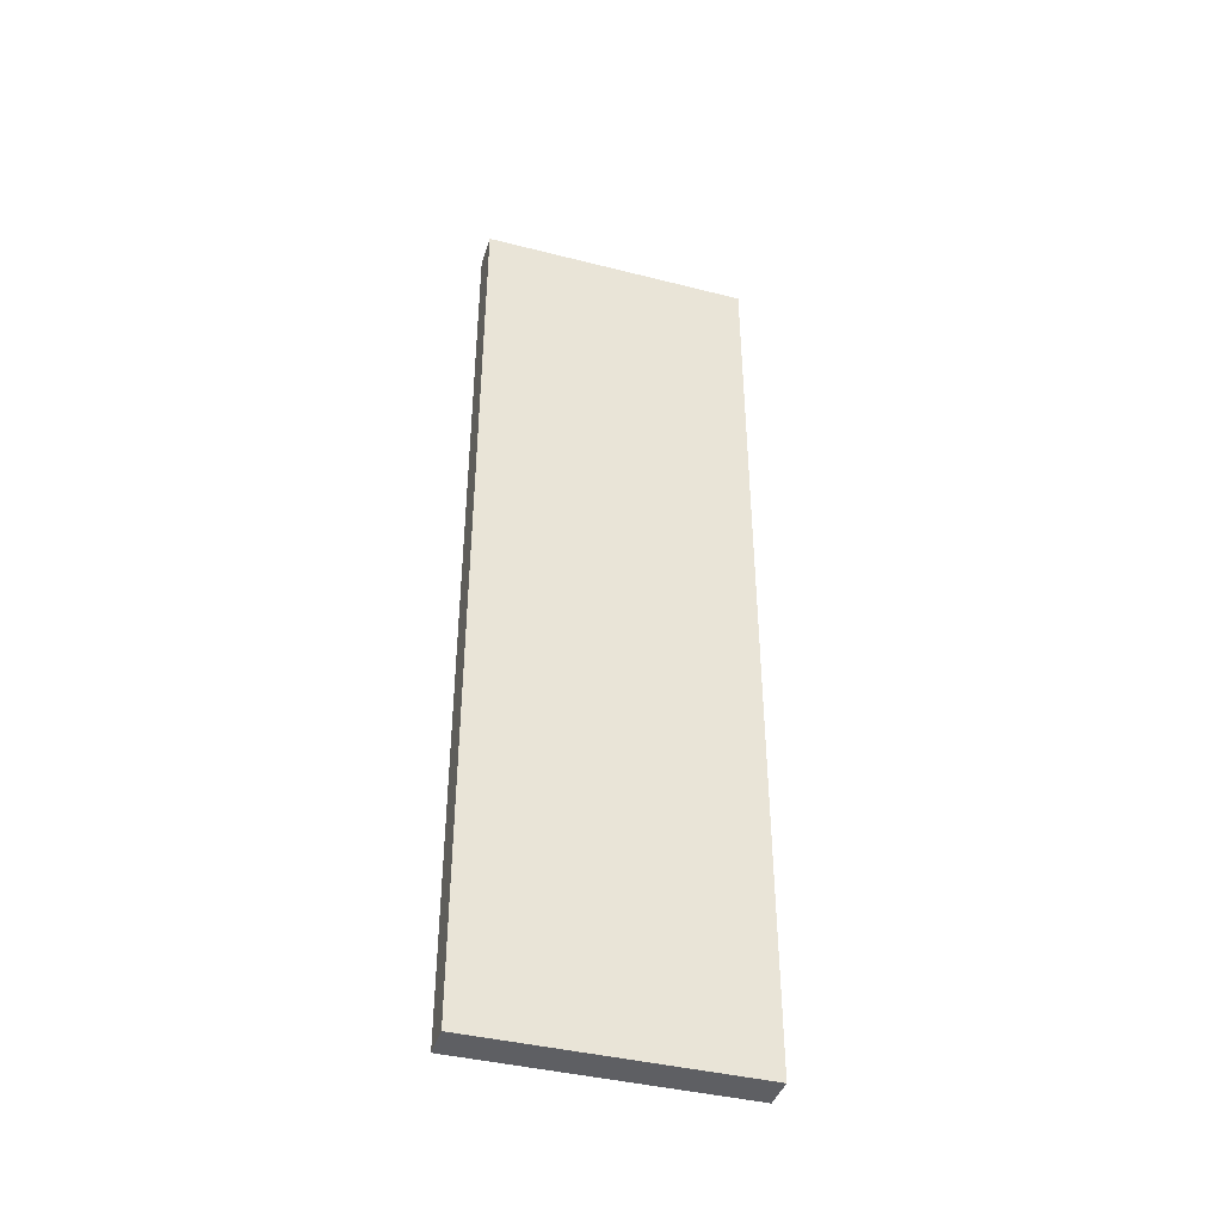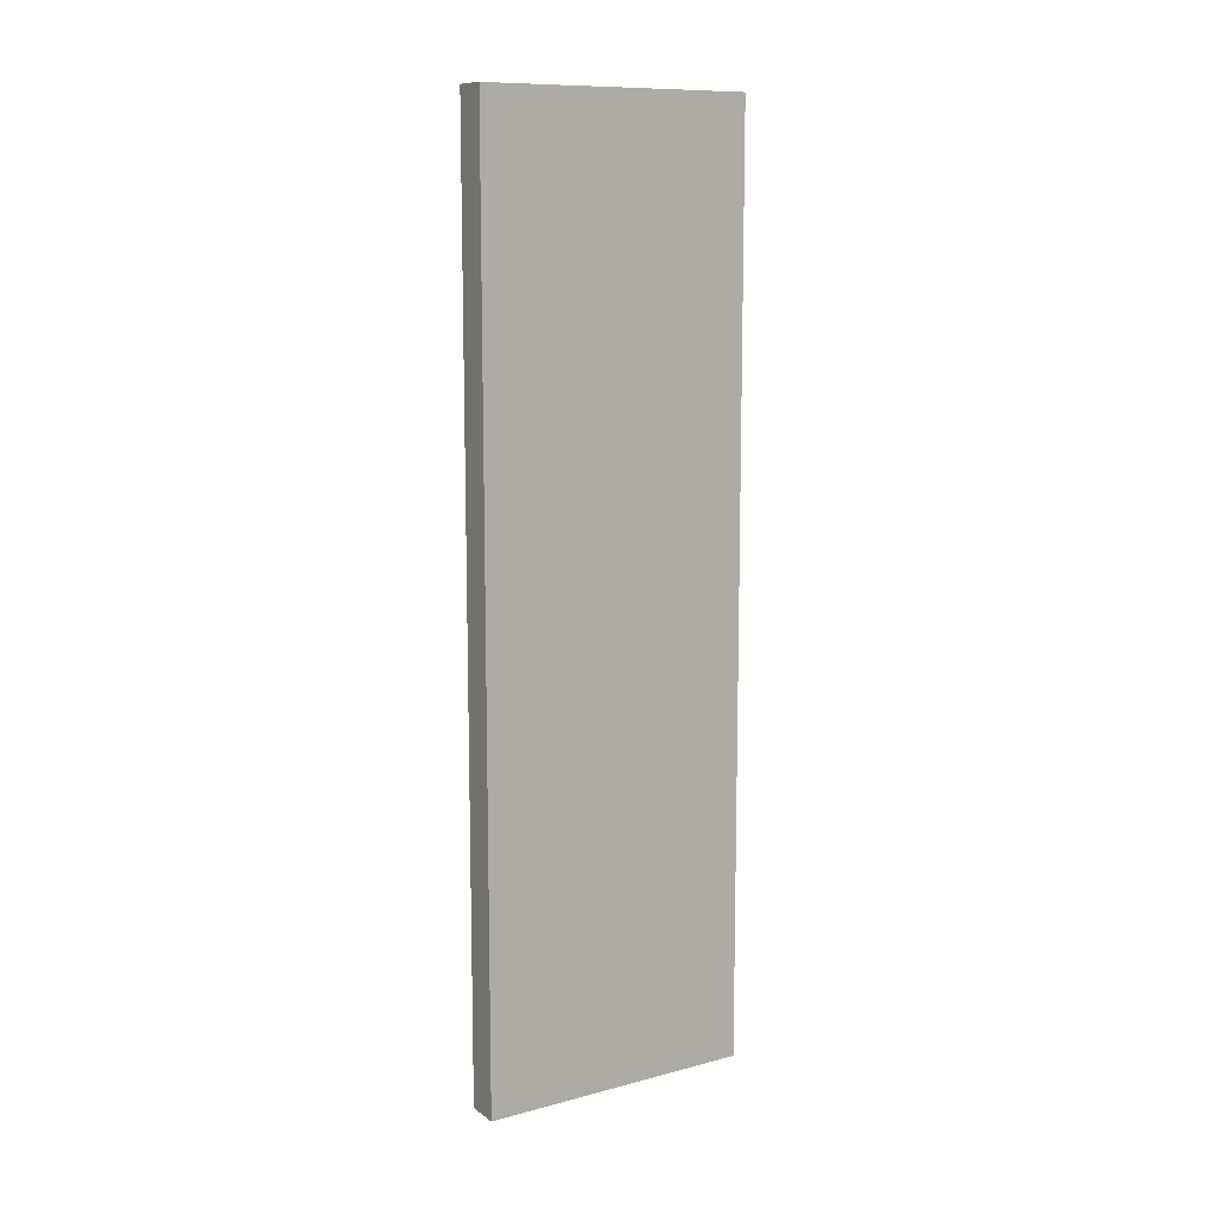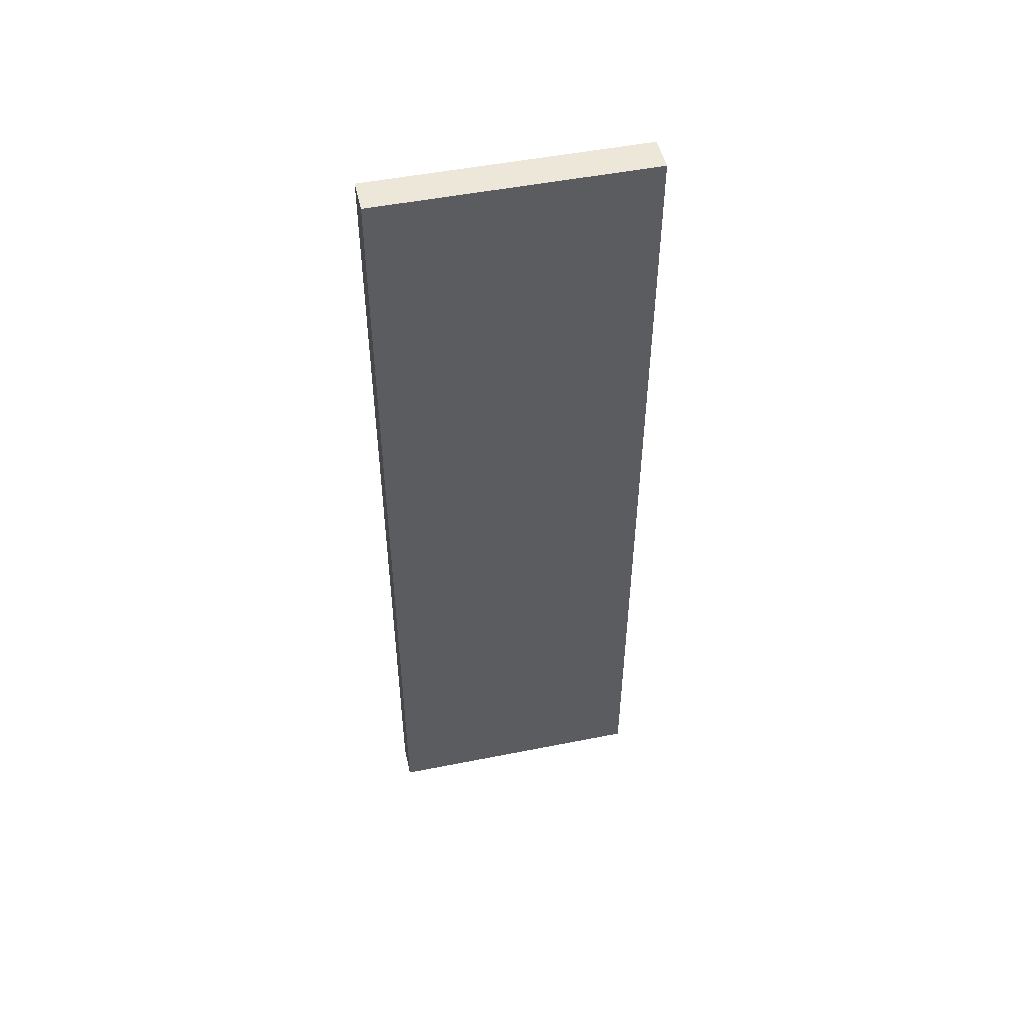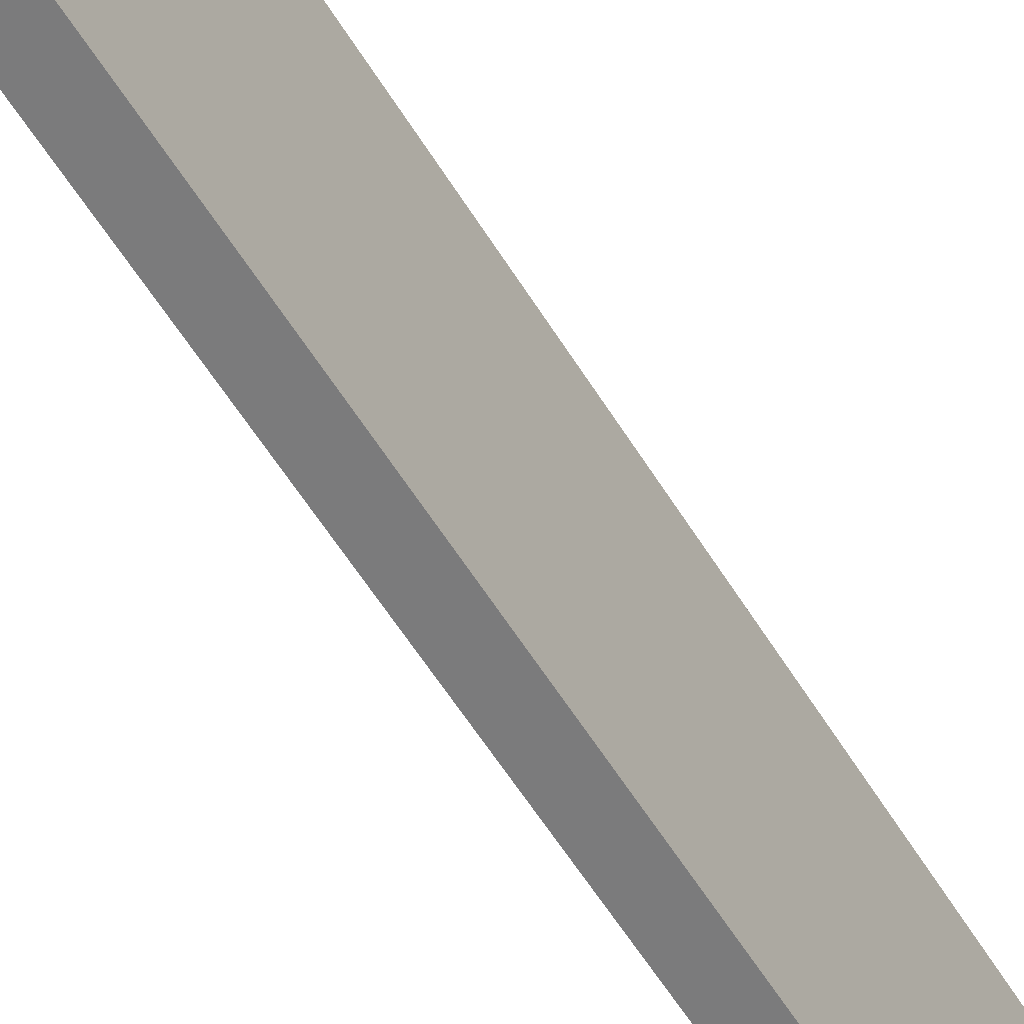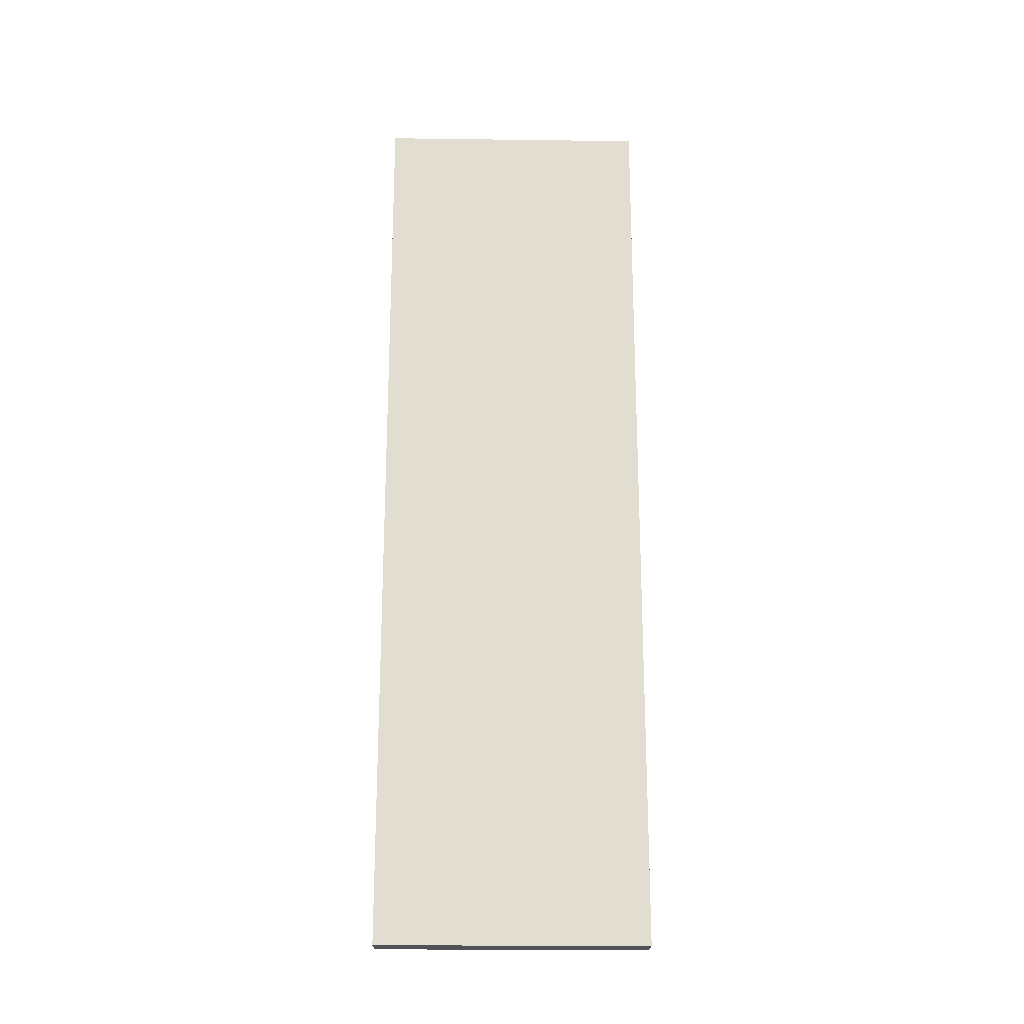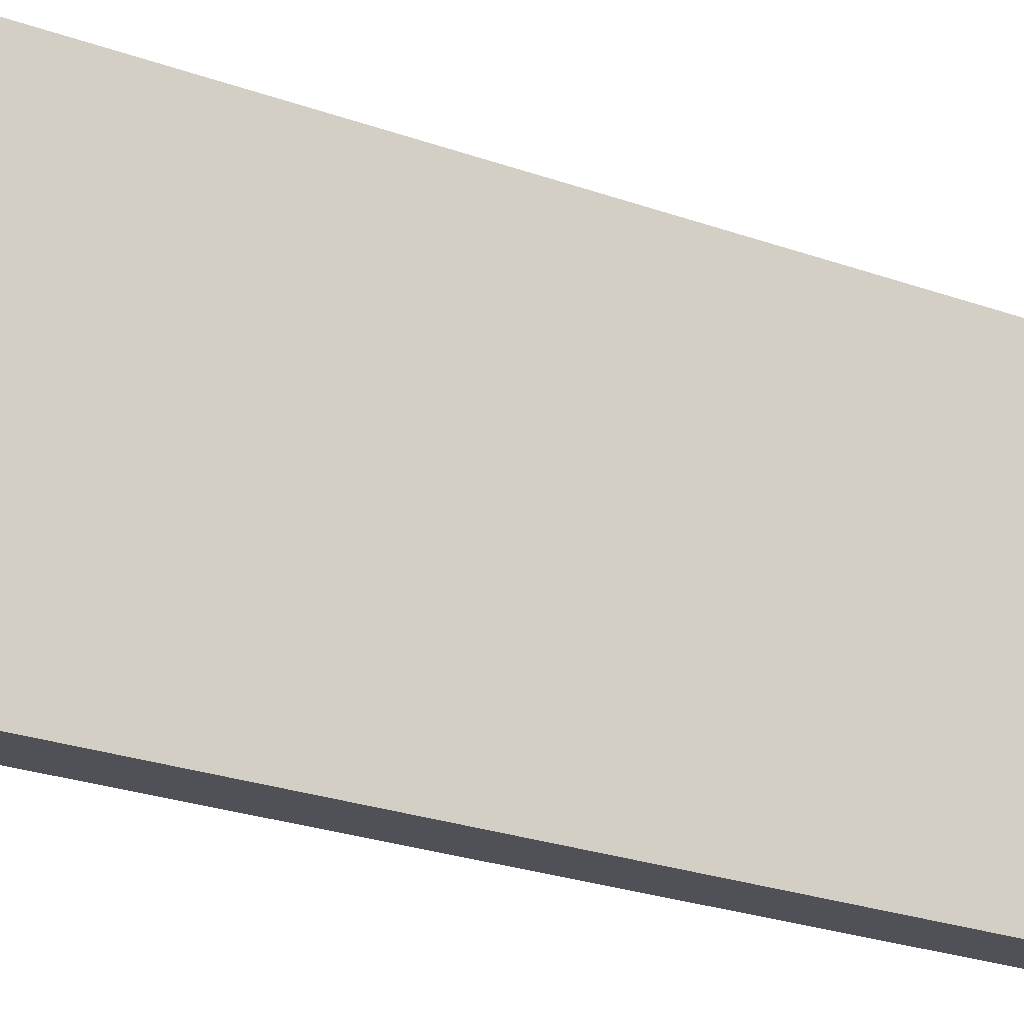
<metadata>
{"format":"obj","ext":"obj","renderer":"f3d","projection":"perspective","resolution":1024,"background":"white","views":[{"elev":-40.9,"azim":-107.2,"up":"+Z"},{"elev":11.0,"azim":57.2,"up":"+Z"},{"elev":50.0,"azim":77.7,"up":"+Z"},{"elev":-59.2,"azim":-148.4,"up":"+Y"},{"elev":-21.0,"azim":88.7,"up":"+Z"},{"elev":-20.7,"azim":-125.0,"up":"+Y"}]}
</metadata>
<code>
o 3600
v 2167 1871 7.12
v 2167 1871 7.12
v 2167 1871 7.12
v 2167 1871 6.85
v 2167 1871 6.85
v 2167 1871 6.85
v 2167 1871 7.12
v 2167 1871 7.12
v 2167 1871 7.12
v 2167 1871 6.85
v 2167 1871 7.12
v 2167 1871 6.85
v 2167 1871 6.85
v 2167 1871 6.85
v 2167 1871 6.85
v 2167 1871 6.85
v 2167 1871 7.12
v 2167 1871 6.85
v 2167 1871 7.12
v 2167 1871 6.85
v 2167 1871 6.85
v 2167 1871 7.12
v 2167 1871 6.85
v 2167 1871 6.85
v 2167 1871 7.12
v 2167 1871 7.12
v 2167 1871 6.85
v 2167 1871 7.12
v 2167 1871 7.12
f 1 2 3
f 1 4 5
f 6 2 7
f 8 9 7
f 10 7 11
f 12 13 14
f 14 15 16
f 17 15 18
f 19 20 21
f 22 23 20
f 24 25 26
f 27 28 29

</code>
